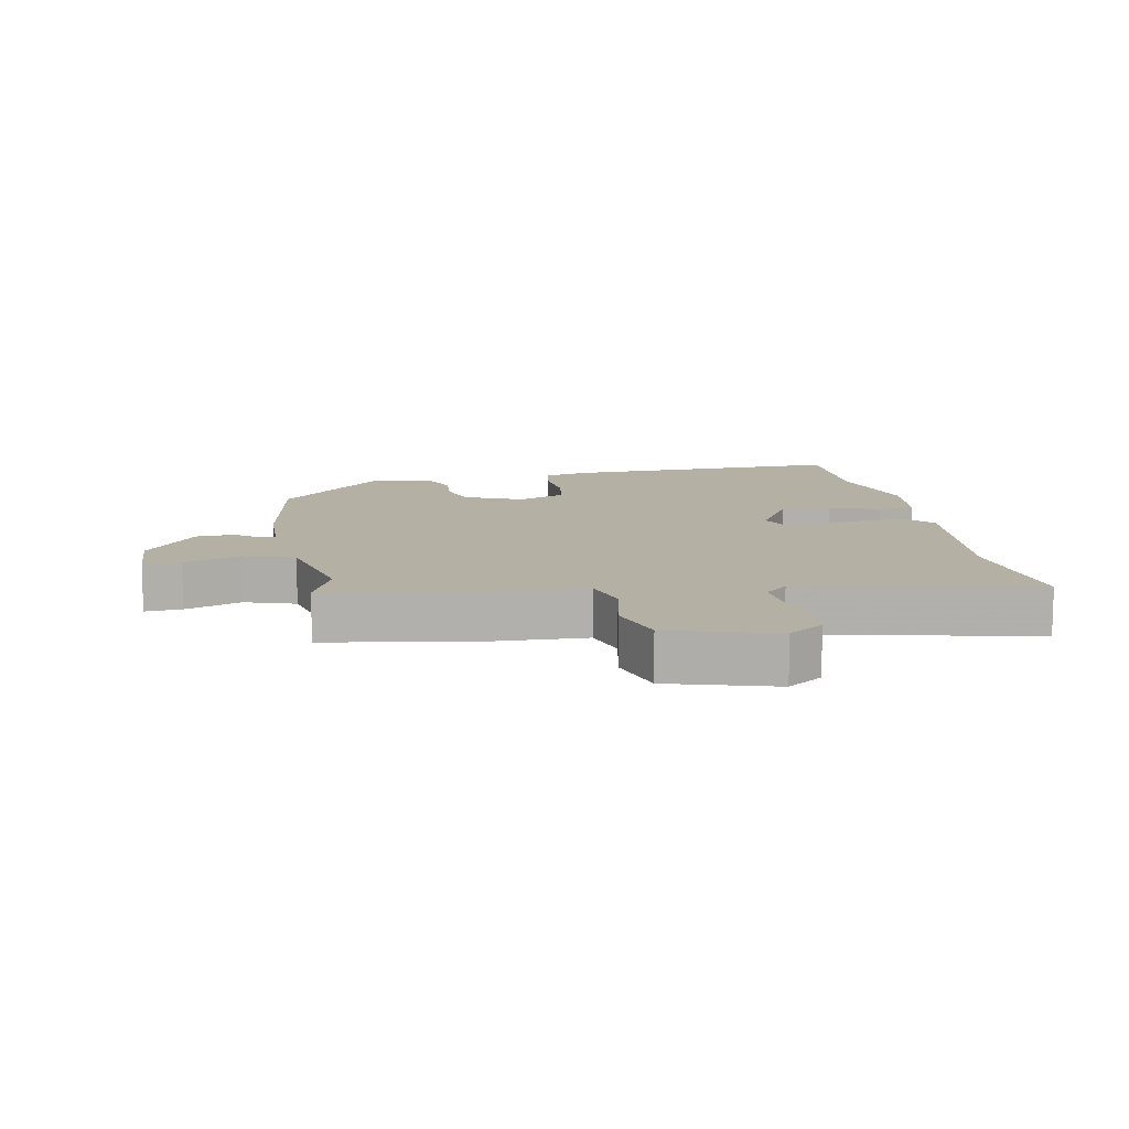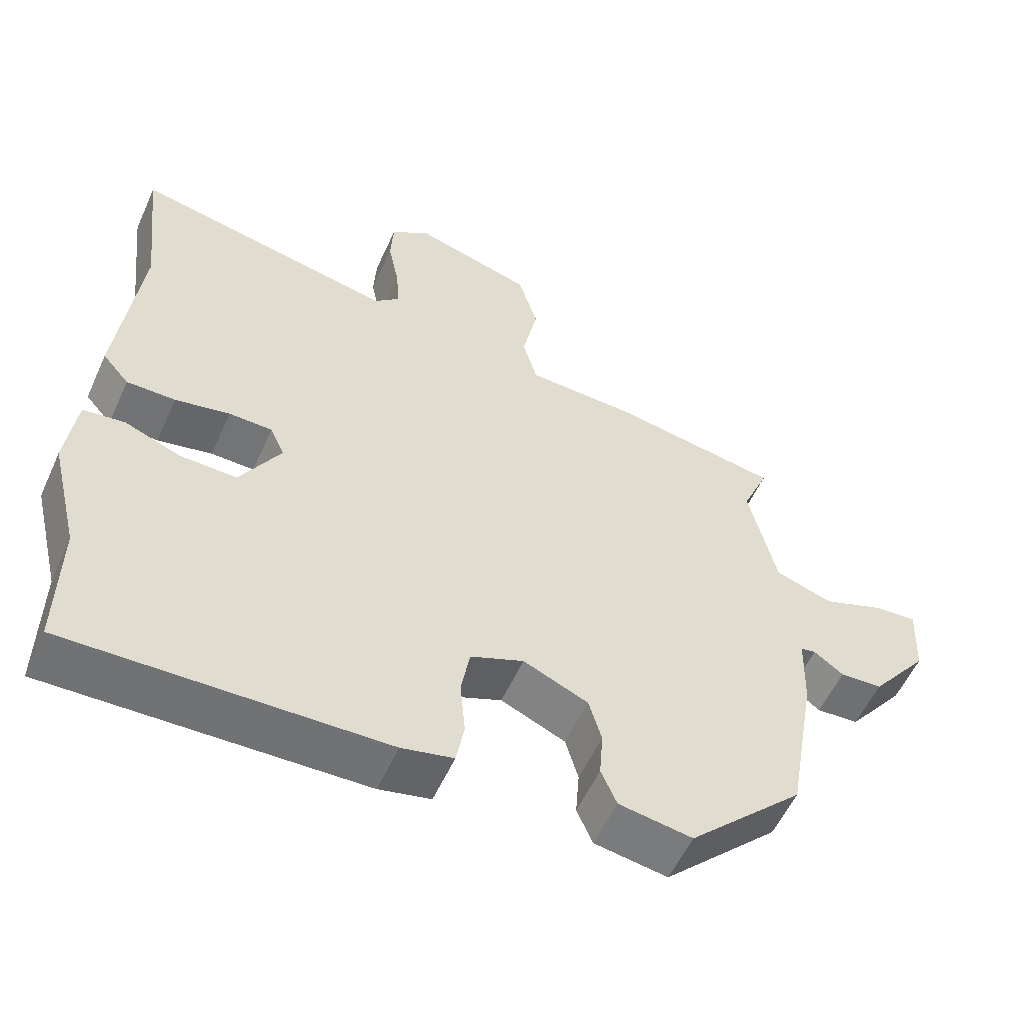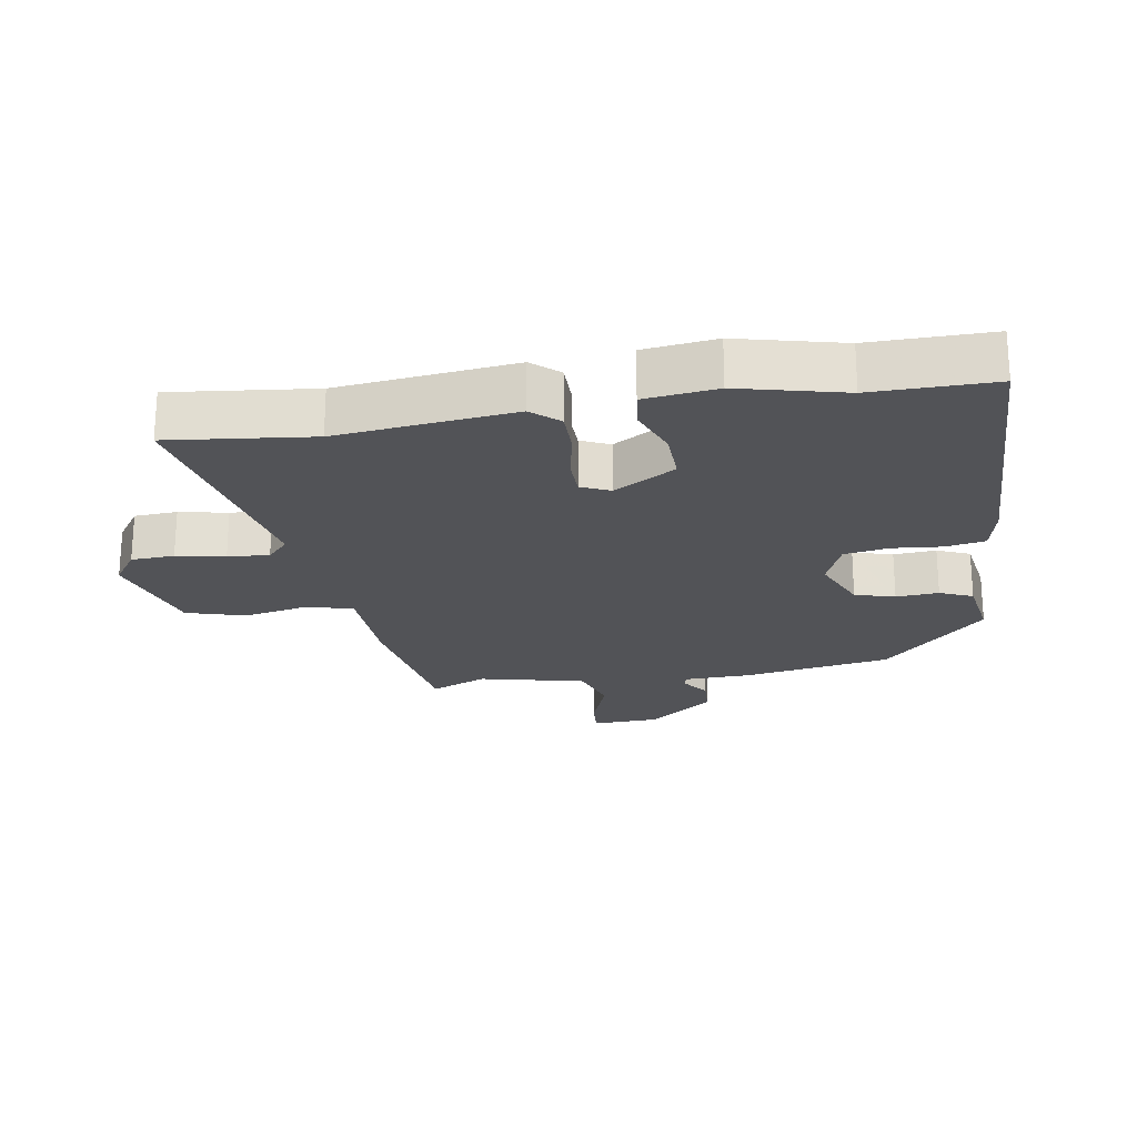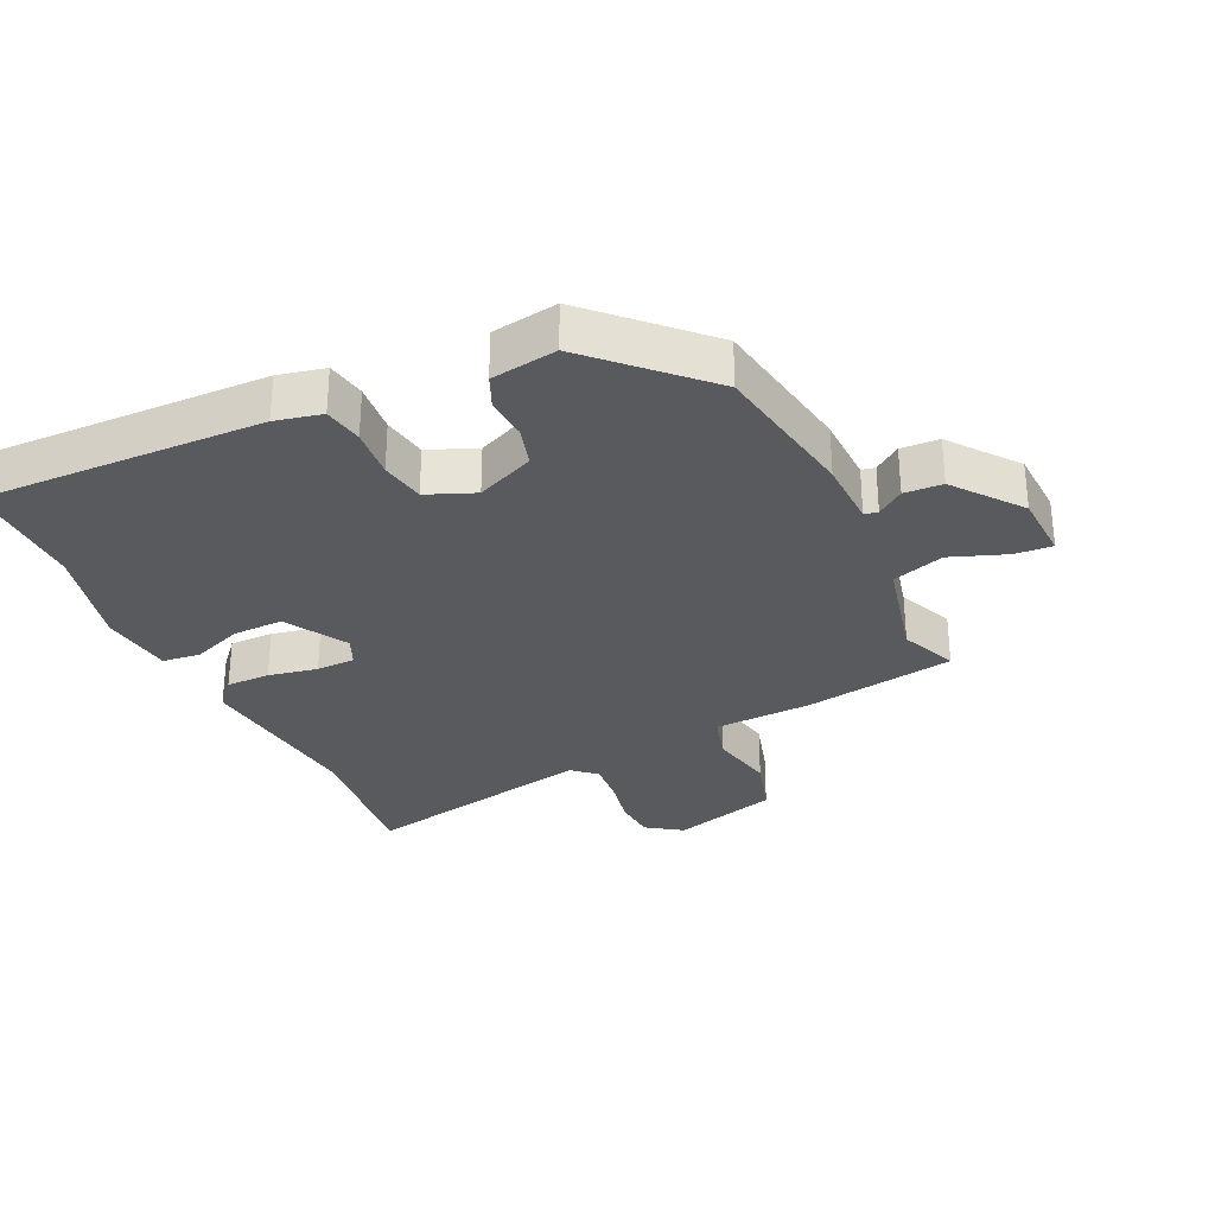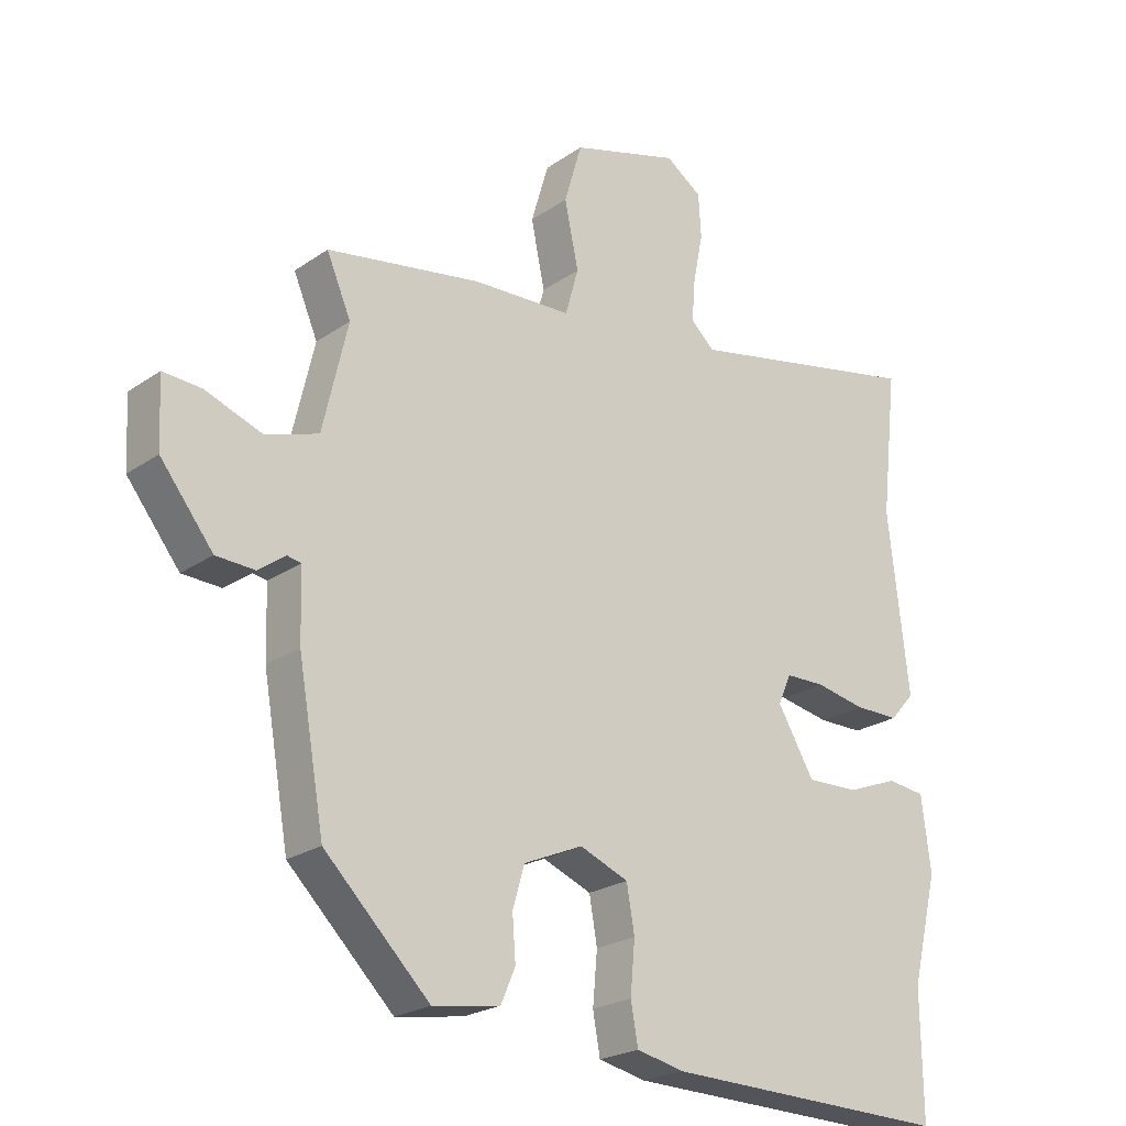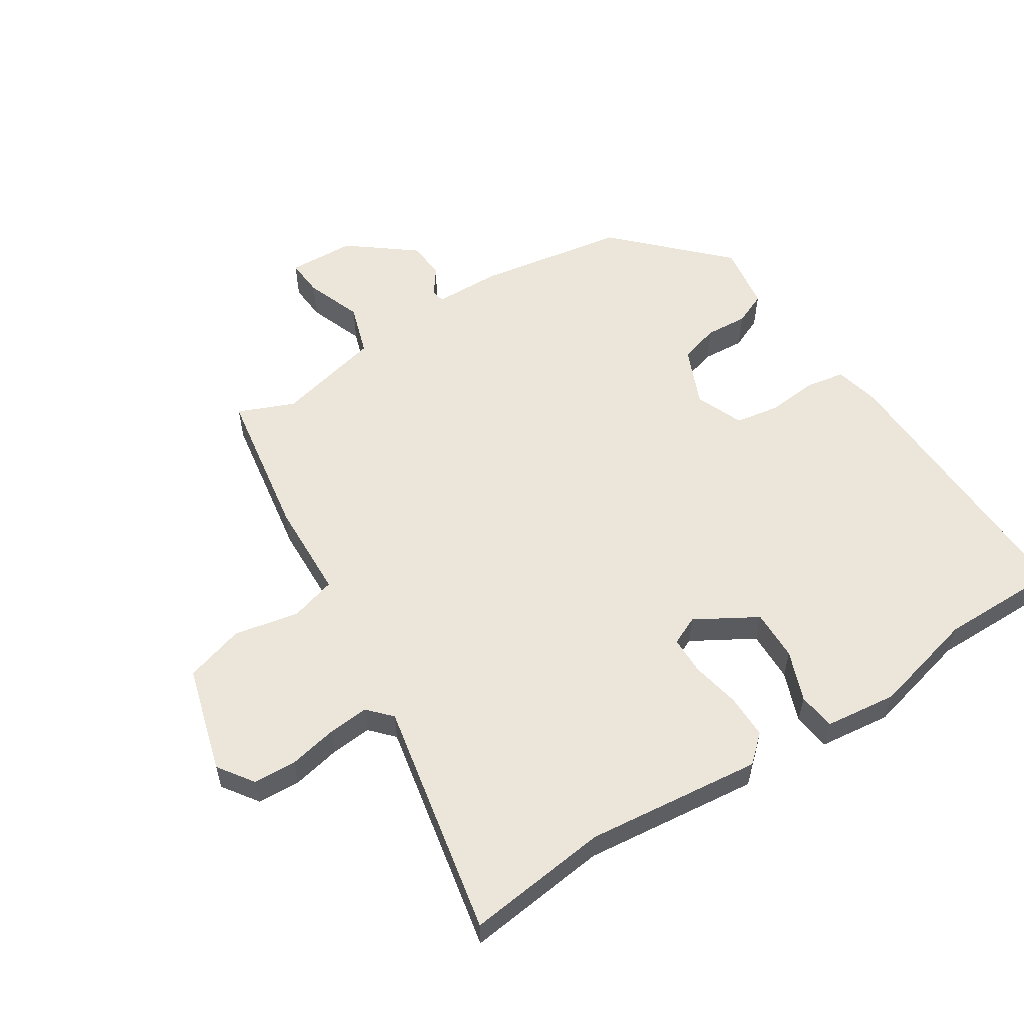
<metadata>
{"format":"obj","ext":"obj","renderer":"f3d","projection":"perspective","resolution":1024,"background":"white","views":[{"elev":11.5,"azim":-10.8,"up":"+Y"},{"elev":-55.9,"azim":155.8,"up":"+Z"},{"elev":-22.3,"azim":99.3,"up":"+Y"},{"elev":-30.6,"azim":-154.9,"up":"+Y"},{"elev":-22.8,"azim":-40.5,"up":"+Z"},{"elev":56.7,"azim":57.1,"up":"+Y"}]}
</metadata>
<code>
v 0.498 0.07 -0.34
v 0.5 0.07 -0.528
v 0.063 0.07 -0.517
v -0.009 0.07 -0.501
v -0.02 0.07 -0.44
v -0.013 0.07 -0.362
v -0.025 0.07 -0.293
v -0.099 0.07 -0.263
v -0.189 0.07 -0.302
v -0.207 0.07 -0.364
v -0.202 0.07 -0.43
v -0.224 0.07 -0.481
v -0.326 0.07 -0.497
v -0.486 0.07 -0.339
v -0.526 0.07 -0.11
v -0.529 0.07 -0.005
v -0.55 0.07 -0.001
v -0.591 0.07 -0.031
v -0.65 0.07 -0.028
v -0.73 0.07 0.074
v -0.735 0.07 0.178
v -0.677 0.07 0.174
v -0.59 0.07 0.142
v -0.51 0.07 0.168
v -0.472 0.07 0.332
v -0.509 0.07 0.419
v -0.274 0.07 0.458
v -0.123 0.07 0.464
v -0.103 0.07 0.535
v -0.124 0.07 0.636
v -0.097 0.07 0.728
v 0.068 0.07 0.776
v 0.123 0.07 0.738
v 0.127 0.07 0.671
v 0.112 0.07 0.596
v 0.107 0.07 0.532
v 0.143 0.07 0.499
v 0.508 0.07 0.573
v 0.483 0.07 0.351
v 0.514 0.07 0.078
v 0.477 0.07 0.036
v 0.409 0.07 0.036
v 0.333 0.07 0.051
v 0.273 0.07 0.05
v 0.253 0.07 0.005
v 0.309 0.07 -0.09
v 0.388 0.07 -0.088
v 0.466 0.07 -0.058
v 0.524 0.07 -0.065
v 0.538 0.07 -0.177
v 0.498 0 -0.34
v 0.5 0 -0.528
v 0.063 0 -0.517
v -0.009 0 -0.501
v -0.02 0 -0.44
v -0.013 0 -0.362
v -0.025 0 -0.293
v -0.099 0 -0.263
v -0.189 0 -0.302
v -0.207 0 -0.364
v -0.202 0 -0.43
v -0.224 0 -0.481
v -0.326 0 -0.497
v -0.486 0 -0.339
v -0.526 0 -0.11
v -0.529 0 -0.005
v -0.55 0 -0.001
v -0.591 0 -0.031
v -0.65 0 -0.028
v -0.73 0 0.074
v -0.735 0 0.178
v -0.677 0 0.174
v -0.59 0 0.142
v -0.51 0 0.168
v -0.472 0 0.332
v -0.509 0 0.419
v -0.274 0 0.458
v -0.123 0 0.464
v -0.103 0 0.535
v -0.124 0 0.636
v -0.097 0 0.728
v 0.068 0 0.776
v 0.123 0 0.738
v 0.127 0 0.671
v 0.112 0 0.596
v 0.107 0 0.532
v 0.143 0 0.499
v 0.508 0 0.573
v 0.483 0 0.351
v 0.514 0 0.078
v 0.477 0 0.036
v 0.409 0 0.036
v 0.333 0 0.051
v 0.273 0 0.05
v 0.253 0 0.005
v 0.309 0 -0.09
v 0.388 0 -0.088
v 0.466 0 -0.058
v 0.524 0 -0.065
v 0.538 0 -0.177
f 49 50 1
f 48 49 1
f 47 48 1
f 4 5 6
f 3 4 6
f 2 3 6
f 1 2 6
f 47 1 6
f 46 47 6
f 45 46 6 7
f 44 45 7 8
f 41 42 43
f 40 41 43
f 39 40 43
f 39 43 44
f 38 39 44
f 37 38 44
f 44 8 9
f 37 44 9
f 36 37 9
f 33 34 35
f 32 33 35
f 31 32 35
f 30 31 35
f 29 30 35
f 35 36 9
f 29 35 9
f 28 29 9
f 27 28 9
f 26 27 9
f 25 26 9
f 21 22 23
f 20 21 23
f 19 20 23
f 18 19 23
f 17 18 23
f 16 17 23 24
f 16 24 25
f 15 16 25
f 14 15 25
f 13 14 25
f 12 13 25
f 11 12 25
f 10 11 25
f 9 10 25
f 51 100 99
f 51 99 98
f 51 98 97
f 56 55 54
f 56 54 53
f 56 53 52
f 56 52 51
f 56 51 97
f 56 97 96
f 57 56 96 95
f 58 57 95 94
f 93 92 91
f 93 91 90
f 93 90 89
f 94 93 89
f 94 89 88
f 94 88 87
f 59 58 94
f 59 94 87
f 59 87 86
f 85 84 83
f 85 83 82
f 85 82 81
f 85 81 80
f 85 80 79
f 59 86 85
f 59 85 79
f 59 79 78
f 59 78 77
f 59 77 76
f 59 76 75
f 73 72 71
f 73 71 70
f 73 70 69
f 73 69 68
f 73 68 67
f 74 73 67 66
f 75 74 66
f 75 66 65
f 75 65 64
f 75 64 63
f 75 63 62
f 75 62 61
f 75 61 60
f 75 60 59
f 1 51 52 2
f 2 52 53 3
f 3 53 54 4
f 4 54 55 5
f 5 55 56 6
f 6 56 57 7
f 7 57 58 8
f 8 58 59 9
f 9 59 60 10
f 10 60 61 11
f 11 61 62 12
f 12 62 63 13
f 13 63 64 14
f 14 64 65 15
f 15 65 66 16
f 16 66 67 17
f 17 67 68 18
f 18 68 69 19
f 19 69 70 20
f 20 70 71 21
f 21 71 72 22
f 22 72 73 23
f 23 73 74 24
f 24 74 75 25
f 25 75 76 26
f 26 76 77 27
f 27 77 78 28
f 28 78 79 29
f 29 79 80 30
f 30 80 81 31
f 31 81 82 32
f 32 82 83 33
f 33 83 84 34
f 34 84 85 35
f 35 85 86 36
f 36 86 87 37
f 37 87 88 38
f 38 88 89 39
f 39 89 90 40
f 40 90 91 41
f 41 91 92 42
f 42 92 93 43
f 43 93 94 44
f 44 94 95 45
f 45 95 96 46
f 46 96 97 47
f 47 97 98 48
f 48 98 99 49
f 49 99 100 50
f 50 100 51 1

</code>
